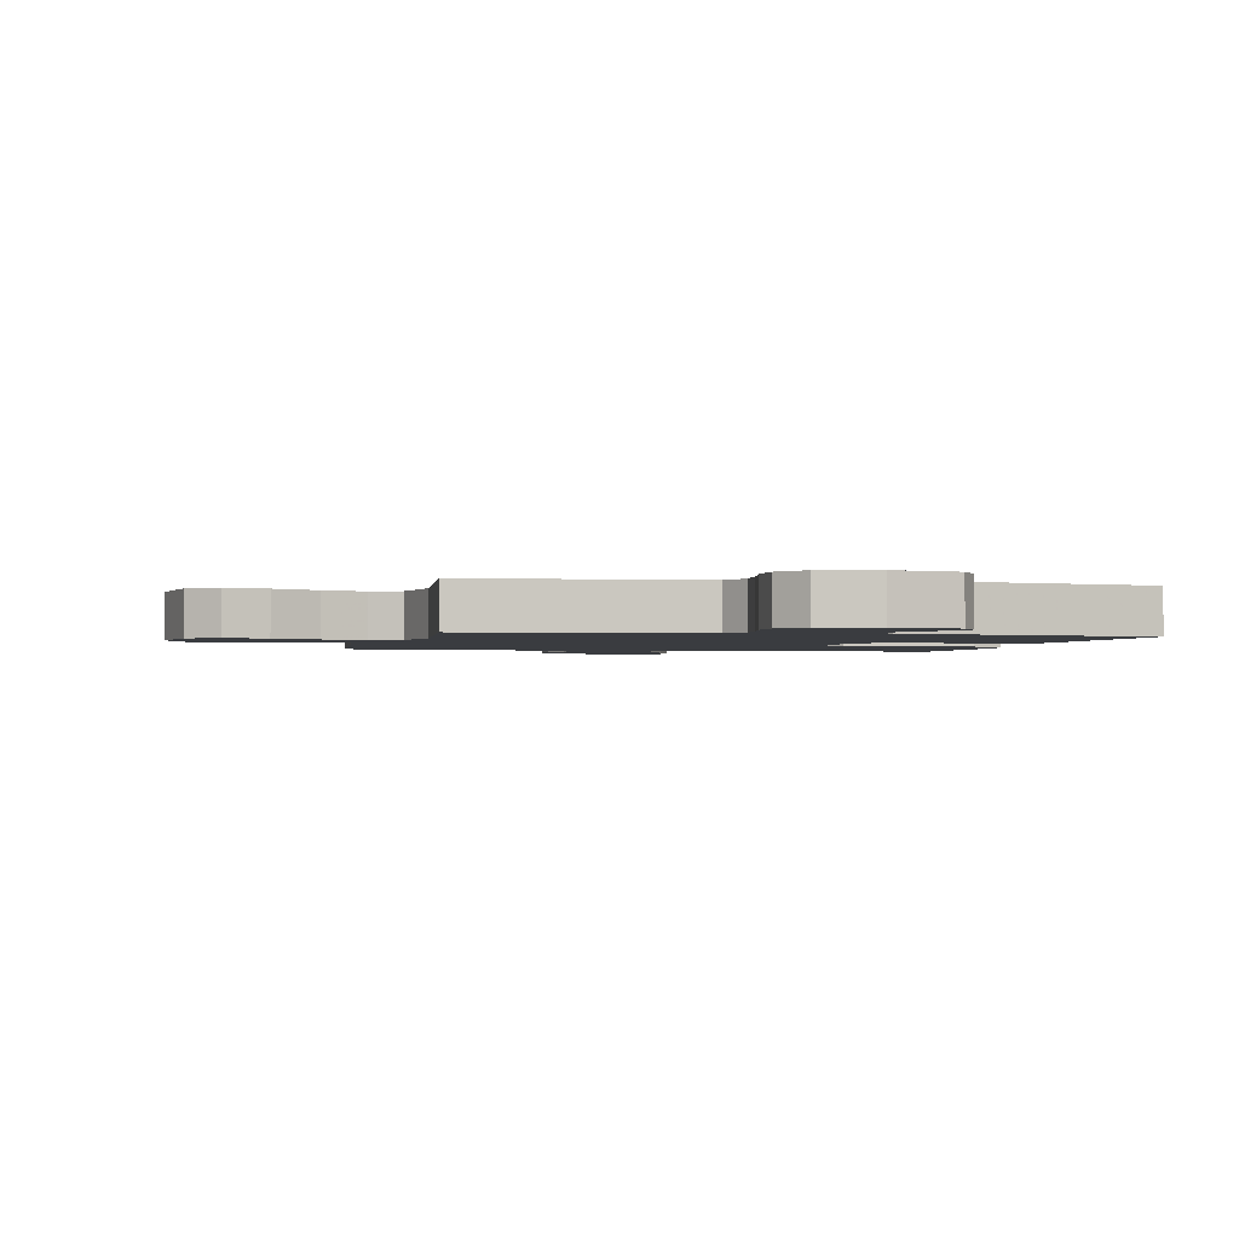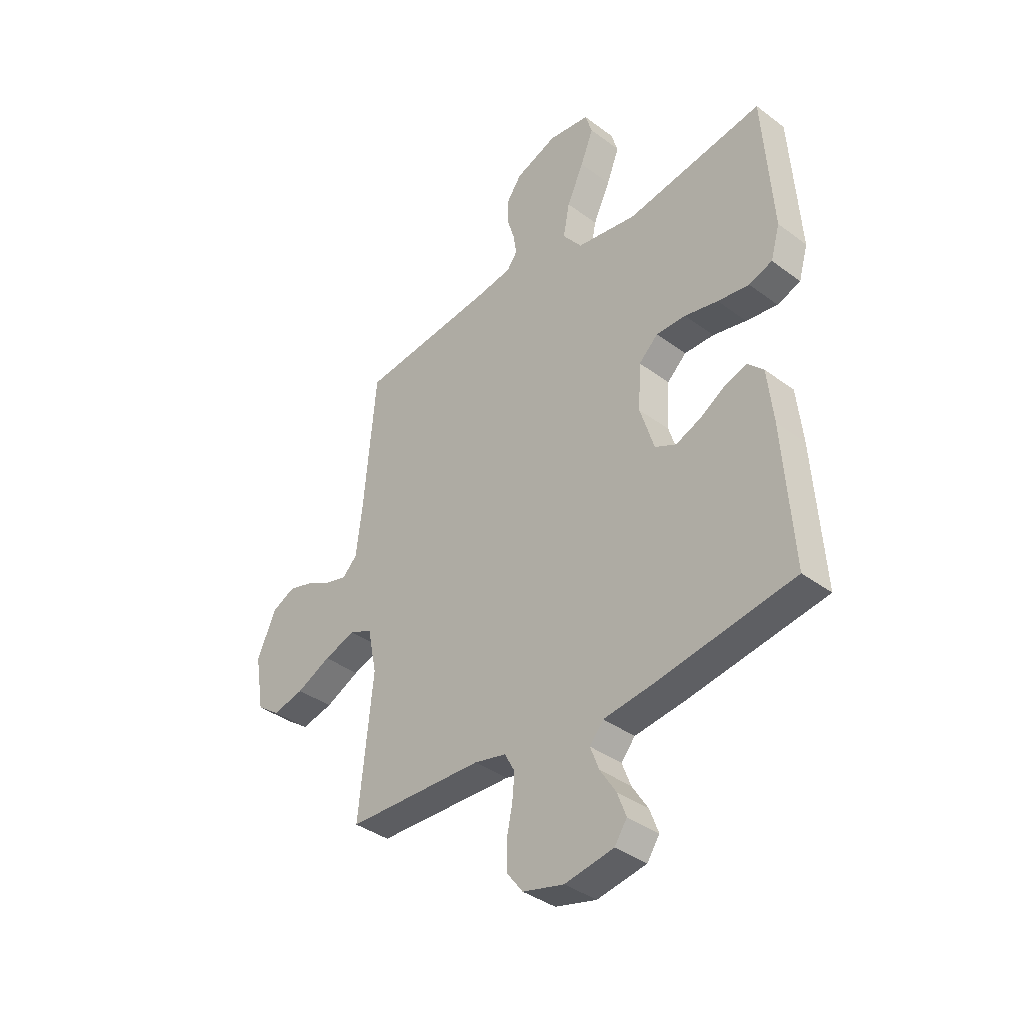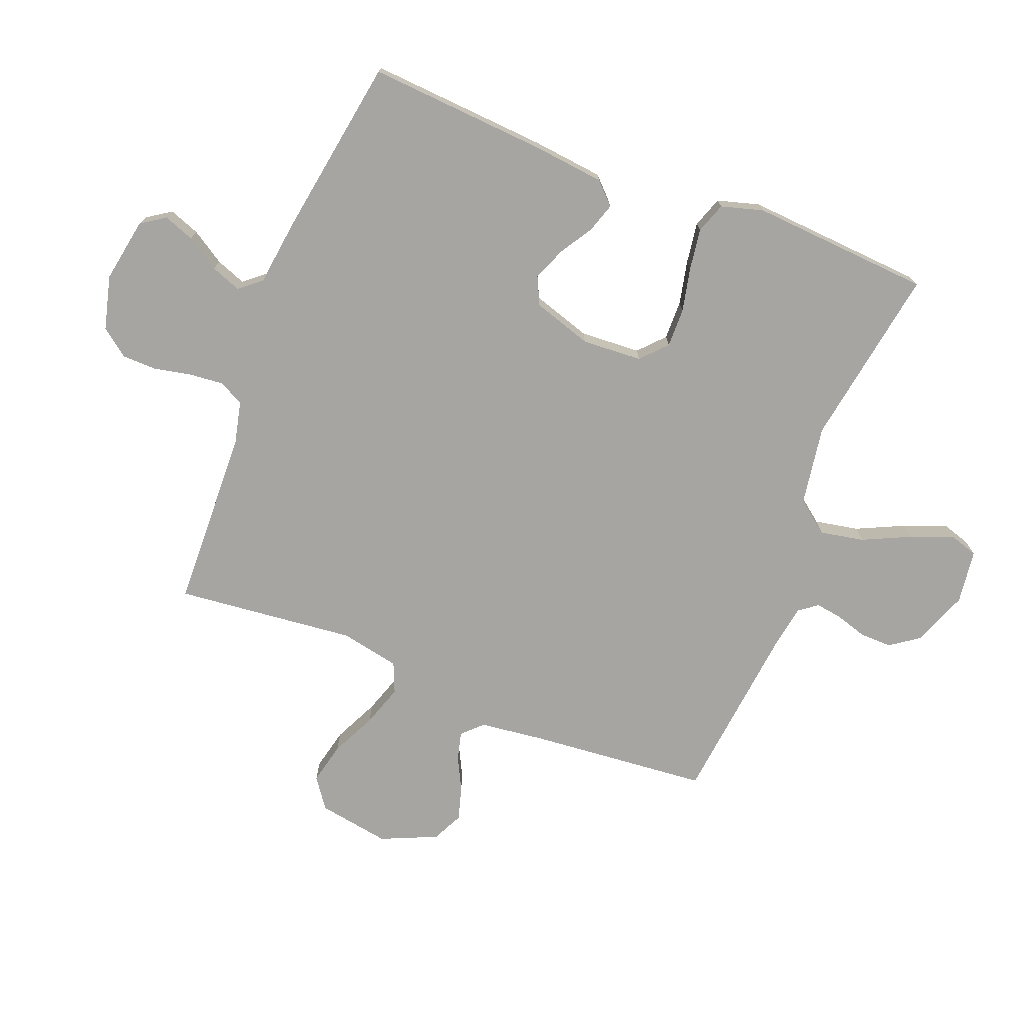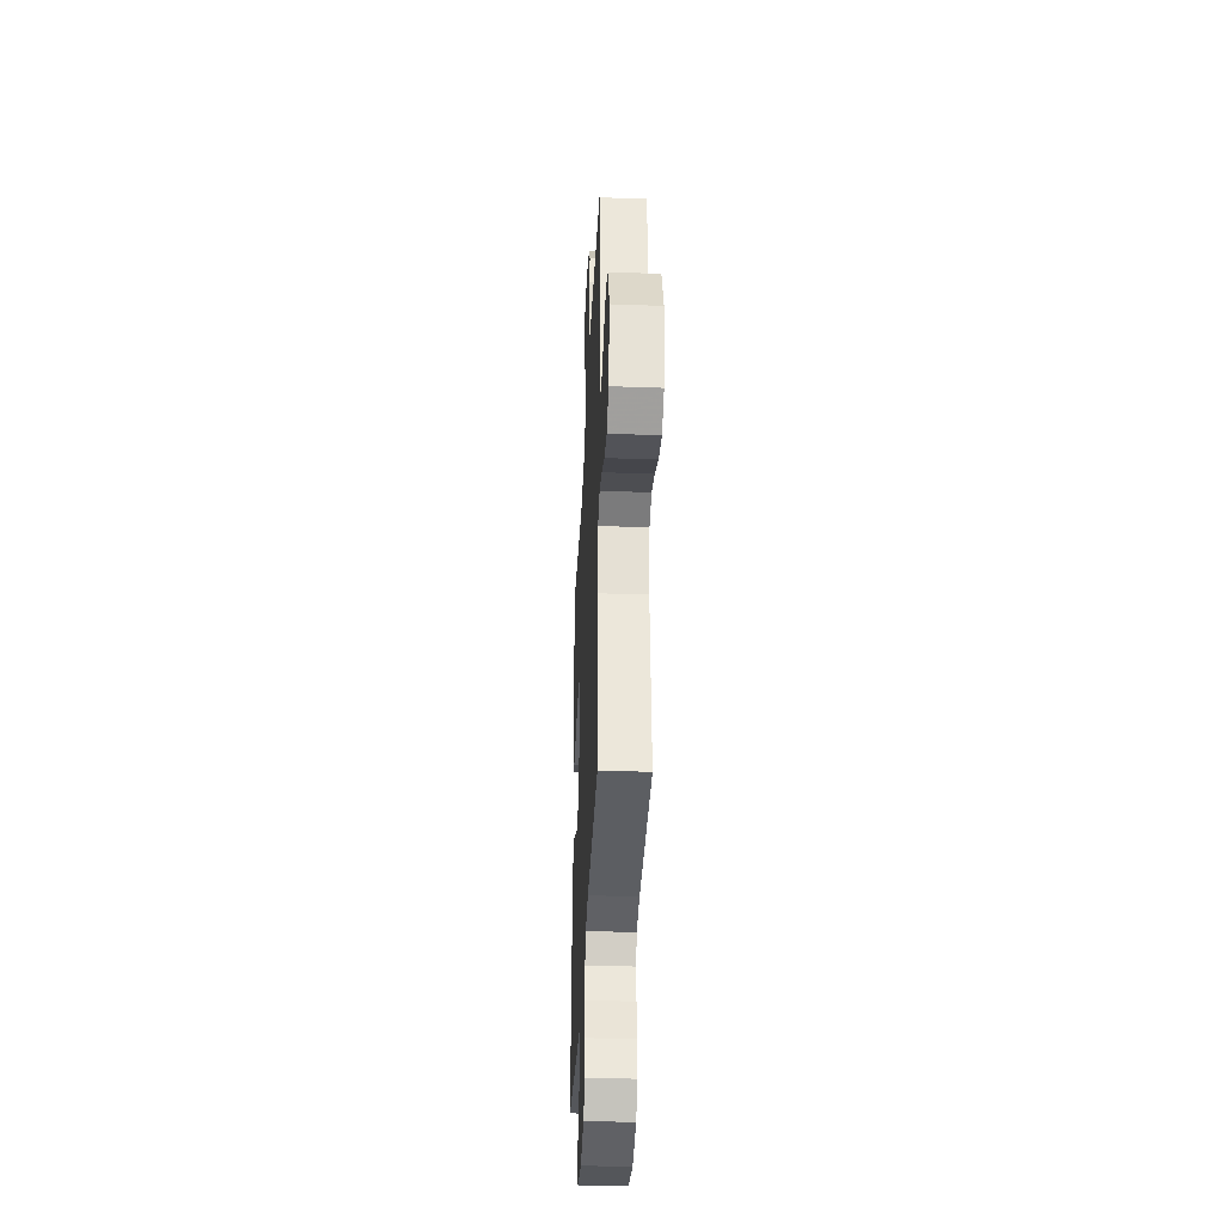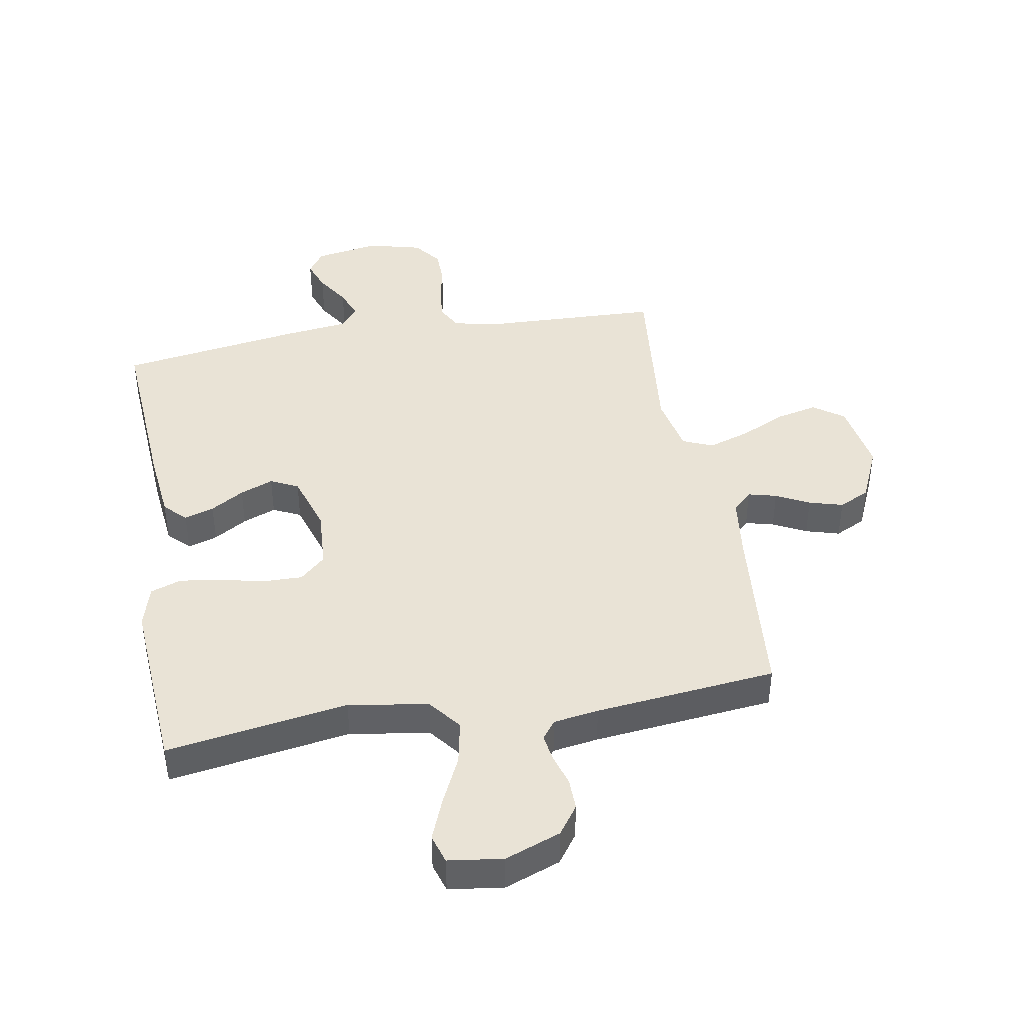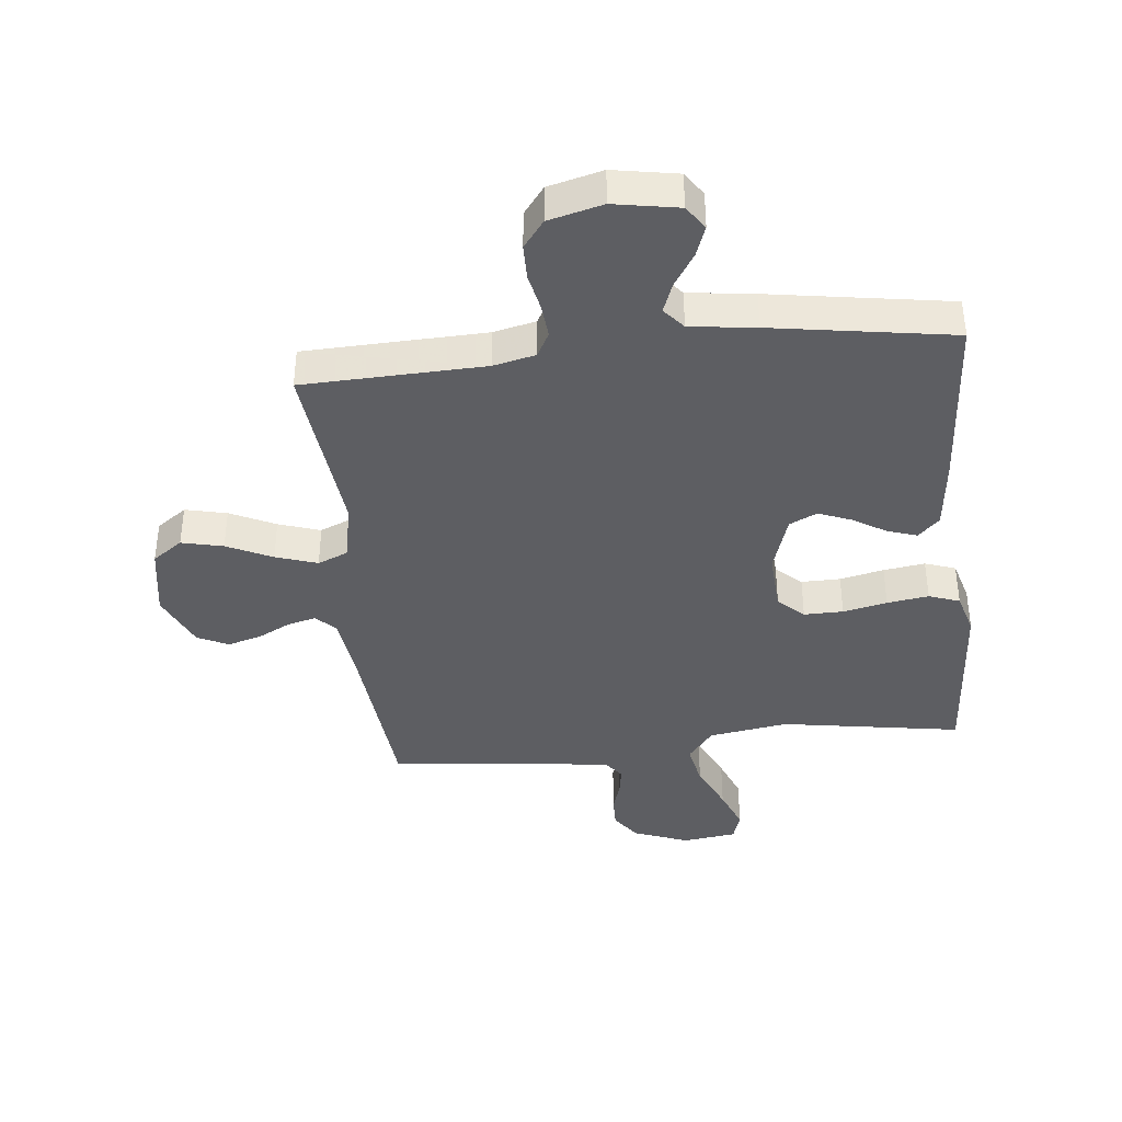
<metadata>
{"format":"obj","ext":"obj","renderer":"f3d","projection":"perspective","resolution":1024,"background":"white","views":[{"elev":-1.9,"azim":167.3,"up":"+Y"},{"elev":-37.8,"azim":-133.5,"up":"+Z"},{"elev":-73.9,"azim":-111.4,"up":"+Y"},{"elev":-35.6,"azim":87.3,"up":"+Z"},{"elev":42.3,"azim":-9.8,"up":"+Y"},{"elev":-39.3,"azim":-173.9,"up":"+Y"}]}
</metadata>
<code>
v -0.5 0.07 0.5
v -0.2 0.07 0.451
v -0.068 0.07 0.472
v -0.026 0.07 0.526
v -0.04 0.07 0.599
v -0.077 0.07 0.678
v -0.105 0.07 0.749
v -0.09 0.07 0.797
v 0 0.07 0.809
v 0.092 0.07 0.774
v 0.126 0.07 0.726
v 0.125 0.07 0.673
v 0.109 0.07 0.621
v 0.102 0.07 0.576
v 0.125 0.07 0.545
v 0.2 0.07 0.533
v 0.5 0.07 0.5
v 0.527 0.07 0.2
v 0.54 0.07 0.094
v 0.572 0.07 0.062
v 0.619 0.07 0.074
v 0.674 0.07 0.102
v 0.73 0.07 0.118
v 0.781 0.07 0.093
v 0.822 0.07 0
v 0.802 0.07 -0.12
v 0.752 0.07 -0.156
v 0.683 0.07 -0.14
v 0.608 0.07 -0.104
v 0.539 0.07 -0.081
v 0.489 0.07 -0.102
v 0.469 0.07 -0.2
v 0.5 0.07 -0.5
v 0.2 0.07 -0.51
v 0.13 0.07 -0.526
v 0.108 0.07 -0.567
v 0.113 0.07 -0.623
v 0.126 0.07 -0.686
v 0.125 0.07 -0.744
v 0.09 0.07 -0.79
v 0 0.07 -0.813
v -0.107 0.07 -0.794
v -0.134 0.07 -0.754
v -0.115 0.07 -0.703
v -0.08 0.07 -0.648
v -0.061 0.07 -0.598
v -0.091 0.07 -0.562
v -0.2 0.07 -0.548
v -0.5 0.07 -0.5
v -0.479 0.07 -0.2
v -0.466 0.07 -0.083
v -0.431 0.07 -0.048
v -0.382 0.07 -0.064
v -0.327 0.07 -0.098
v -0.272 0.07 -0.12
v -0.226 0.07 -0.098
v -0.195 0.07 0
v -0.201 0.07 0.1
v -0.243 0.07 0.139
v -0.308 0.07 0.138
v -0.381 0.07 0.122
v -0.45 0.07 0.112
v -0.501 0.07 0.13
v -0.521 0.07 0.2
v -0.5 0 0.5
v -0.2 0 0.451
v -0.068 0 0.472
v -0.026 0 0.526
v -0.04 0 0.599
v -0.077 0 0.678
v -0.105 0 0.749
v -0.09 0 0.797
v 0 0 0.809
v 0.092 0 0.774
v 0.126 0 0.726
v 0.125 0 0.673
v 0.109 0 0.621
v 0.102 0 0.576
v 0.125 0 0.545
v 0.2 0 0.533
v 0.5 0 0.5
v 0.527 0 0.2
v 0.54 0 0.094
v 0.572 0 0.062
v 0.619 0 0.074
v 0.674 0 0.102
v 0.73 0 0.118
v 0.781 0 0.093
v 0.822 0 0
v 0.802 0 -0.12
v 0.752 0 -0.156
v 0.683 0 -0.14
v 0.608 0 -0.104
v 0.539 0 -0.081
v 0.489 0 -0.102
v 0.469 0 -0.2
v 0.5 0 -0.5
v 0.2 0 -0.51
v 0.13 0 -0.526
v 0.108 0 -0.567
v 0.113 0 -0.623
v 0.126 0 -0.686
v 0.125 0 -0.744
v 0.09 0 -0.79
v 0 0 -0.813
v -0.107 0 -0.794
v -0.134 0 -0.754
v -0.115 0 -0.703
v -0.08 0 -0.648
v -0.061 0 -0.598
v -0.091 0 -0.562
v -0.2 0 -0.548
v -0.5 0 -0.5
v -0.479 0 -0.2
v -0.466 0 -0.083
v -0.431 0 -0.048
v -0.382 0 -0.064
v -0.327 0 -0.098
v -0.272 0 -0.12
v -0.226 0 -0.098
v -0.195 0 0
v -0.201 0 0.1
v -0.243 0 0.139
v -0.308 0 0.138
v -0.381 0 0.122
v -0.45 0 0.112
v -0.501 0 0.13
v -0.521 0 0.2
f 64 1 2
f 63 64 2
f 62 63 2
f 61 62 2
f 60 61 2
f 59 60 2 3
f 58 59 3 4
f 57 58 4
f 56 57 4
f 52 53 54
f 51 52 54
f 50 51 54
f 49 50 54
f 48 49 54
f 47 48 54
f 46 47 54 55
f 43 44 45
f 42 43 45
f 41 42 45
f 40 41 45
f 39 40 45
f 38 39 45
f 37 38 45
f 36 37 45 46
f 46 55 56
f 36 46 56
f 35 36 56
f 32 33 34
f 35 56 4
f 34 35 4
f 32 34 4
f 31 32 4
f 27 28 29
f 26 27 29
f 25 26 29
f 24 25 29
f 23 24 29
f 22 23 29
f 21 22 29
f 20 21 29 30
f 16 17 18
f 15 16 18 19
f 11 12 13
f 10 11 13
f 9 10 13
f 8 9 13
f 7 8 13
f 6 7 13
f 5 6 13
f 5 13 14
f 31 4 5
f 30 31 5
f 20 30 5
f 19 20 5
f 5 14 15
f 5 15 19
f 66 65 128
f 66 128 127
f 66 127 126
f 66 126 125
f 66 125 124
f 67 66 124 123
f 68 67 123 122
f 68 122 121
f 68 121 120
f 118 117 116
f 118 116 115
f 118 115 114
f 118 114 113
f 118 113 112
f 118 112 111
f 119 118 111 110
f 109 108 107
f 109 107 106
f 109 106 105
f 109 105 104
f 109 104 103
f 109 103 102
f 109 102 101
f 110 109 101 100
f 120 119 110
f 120 110 100
f 120 100 99
f 98 97 96
f 68 120 99
f 68 99 98
f 68 98 96
f 68 96 95
f 93 92 91
f 93 91 90
f 93 90 89
f 93 89 88
f 93 88 87
f 93 87 86
f 93 86 85
f 94 93 85 84
f 82 81 80
f 83 82 80 79
f 77 76 75
f 77 75 74
f 77 74 73
f 77 73 72
f 77 72 71
f 77 71 70
f 77 70 69
f 78 77 69
f 69 68 95
f 69 95 94
f 69 94 84
f 69 84 83
f 79 78 69
f 83 79 69
f 1 65 66 2
f 2 66 67 3
f 3 67 68 4
f 4 68 69 5
f 5 69 70 6
f 6 70 71 7
f 7 71 72 8
f 8 72 73 9
f 9 73 74 10
f 10 74 75 11
f 11 75 76 12
f 12 76 77 13
f 13 77 78 14
f 14 78 79 15
f 15 79 80 16
f 16 80 81 17
f 17 81 82 18
f 18 82 83 19
f 19 83 84 20
f 20 84 85 21
f 21 85 86 22
f 22 86 87 23
f 23 87 88 24
f 24 88 89 25
f 25 89 90 26
f 26 90 91 27
f 27 91 92 28
f 28 92 93 29
f 29 93 94 30
f 30 94 95 31
f 31 95 96 32
f 32 96 97 33
f 33 97 98 34
f 34 98 99 35
f 35 99 100 36
f 36 100 101 37
f 37 101 102 38
f 38 102 103 39
f 39 103 104 40
f 40 104 105 41
f 41 105 106 42
f 42 106 107 43
f 43 107 108 44
f 44 108 109 45
f 45 109 110 46
f 46 110 111 47
f 47 111 112 48
f 48 112 113 49
f 49 113 114 50
f 50 114 115 51
f 51 115 116 52
f 52 116 117 53
f 53 117 118 54
f 54 118 119 55
f 55 119 120 56
f 56 120 121 57
f 57 121 122 58
f 58 122 123 59
f 59 123 124 60
f 60 124 125 61
f 61 125 126 62
f 62 126 127 63
f 63 127 128 64
f 64 128 65 1

</code>
